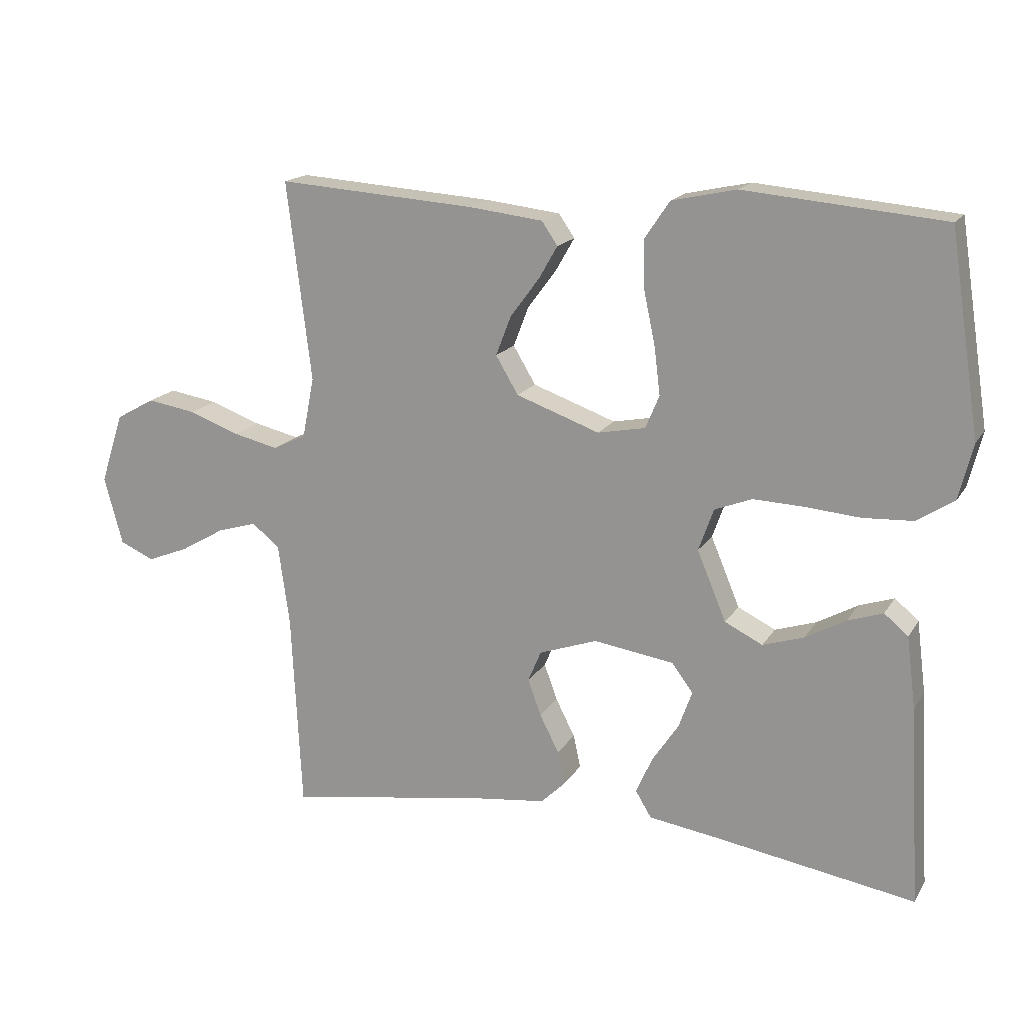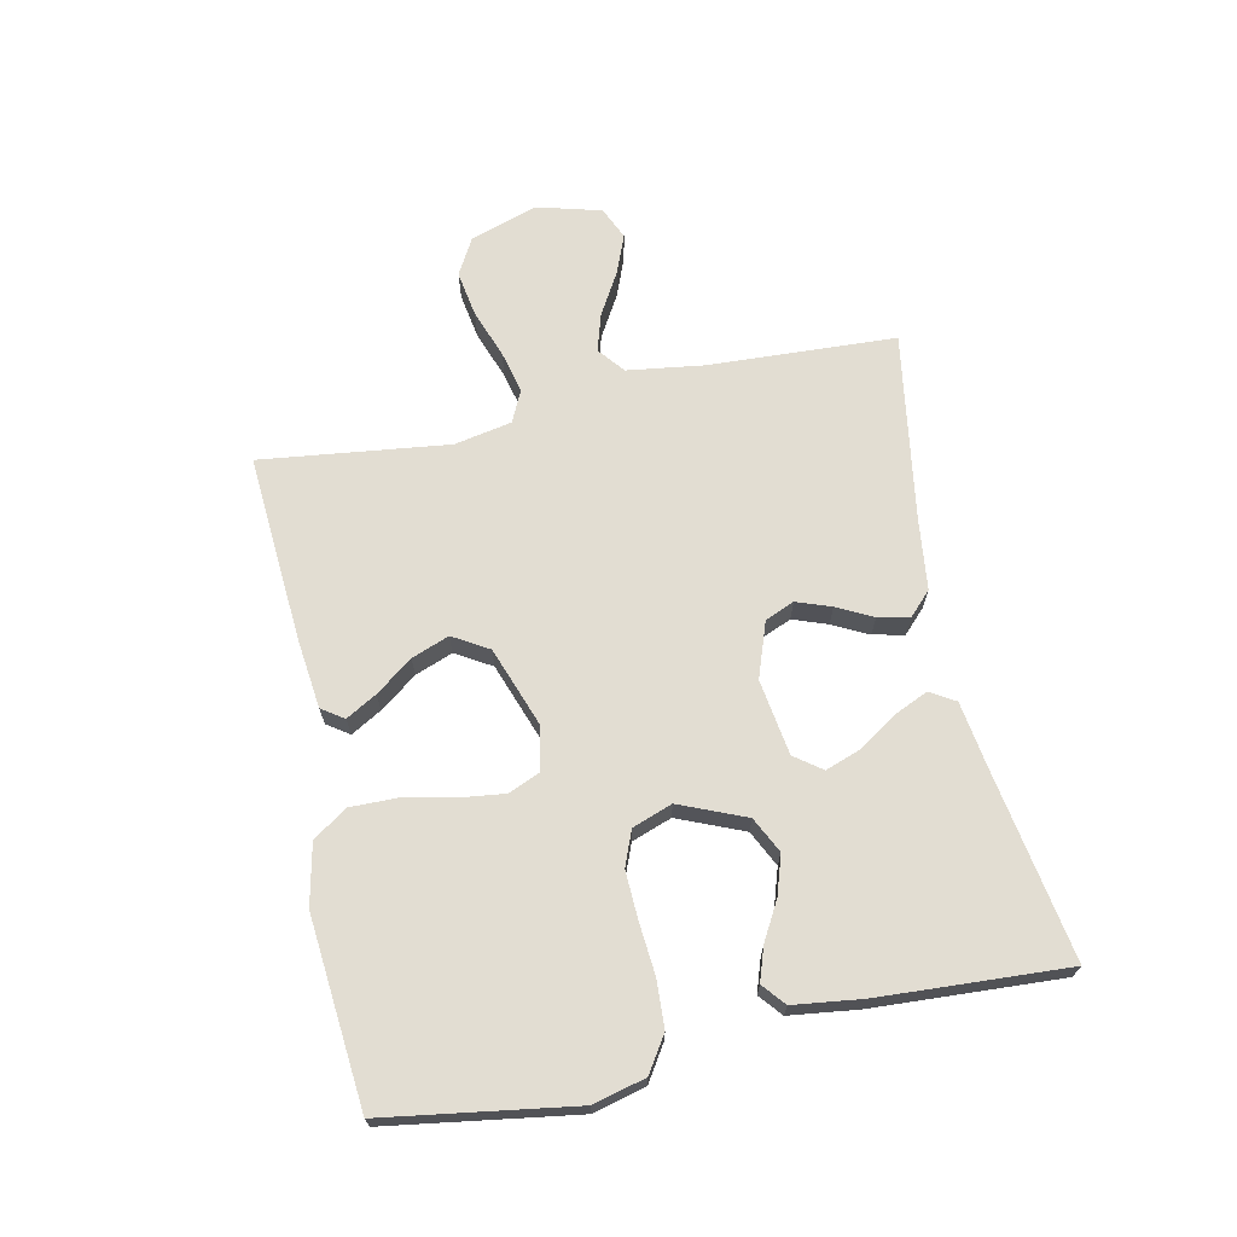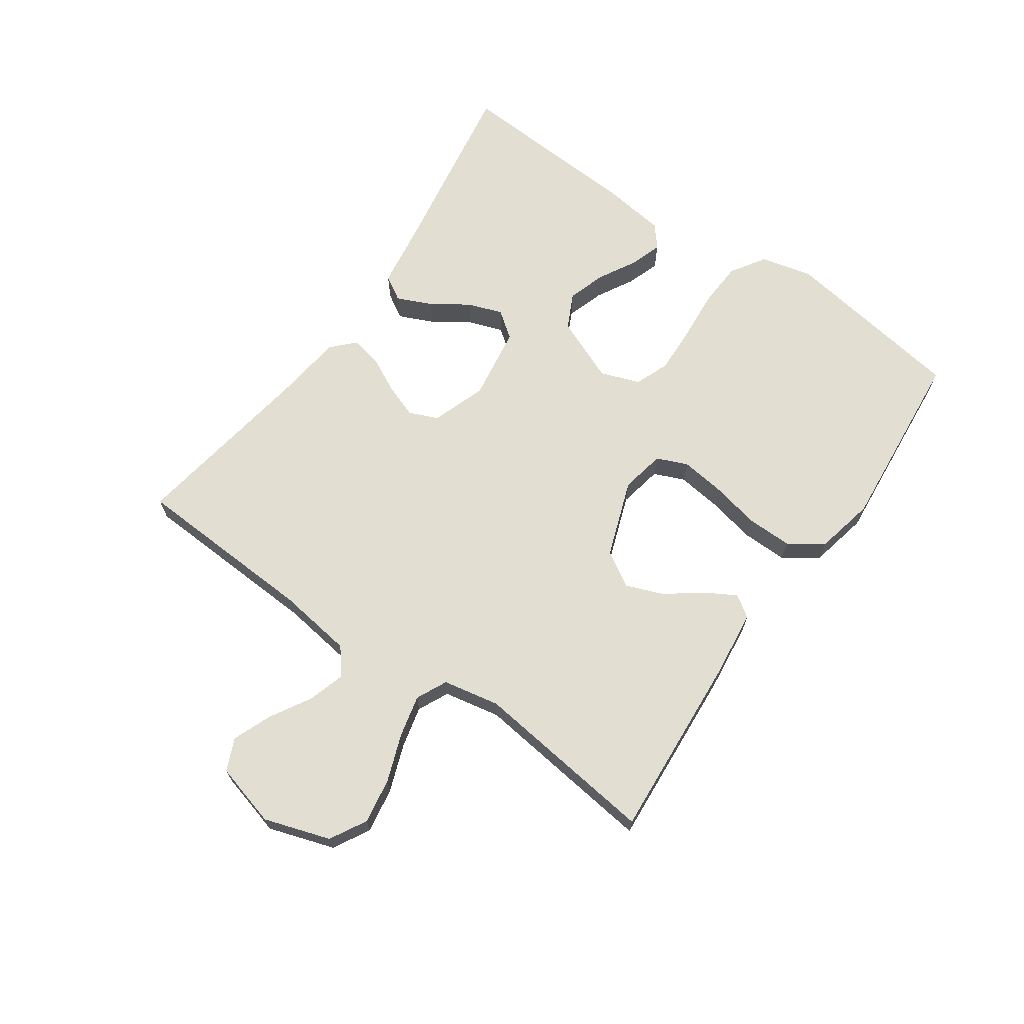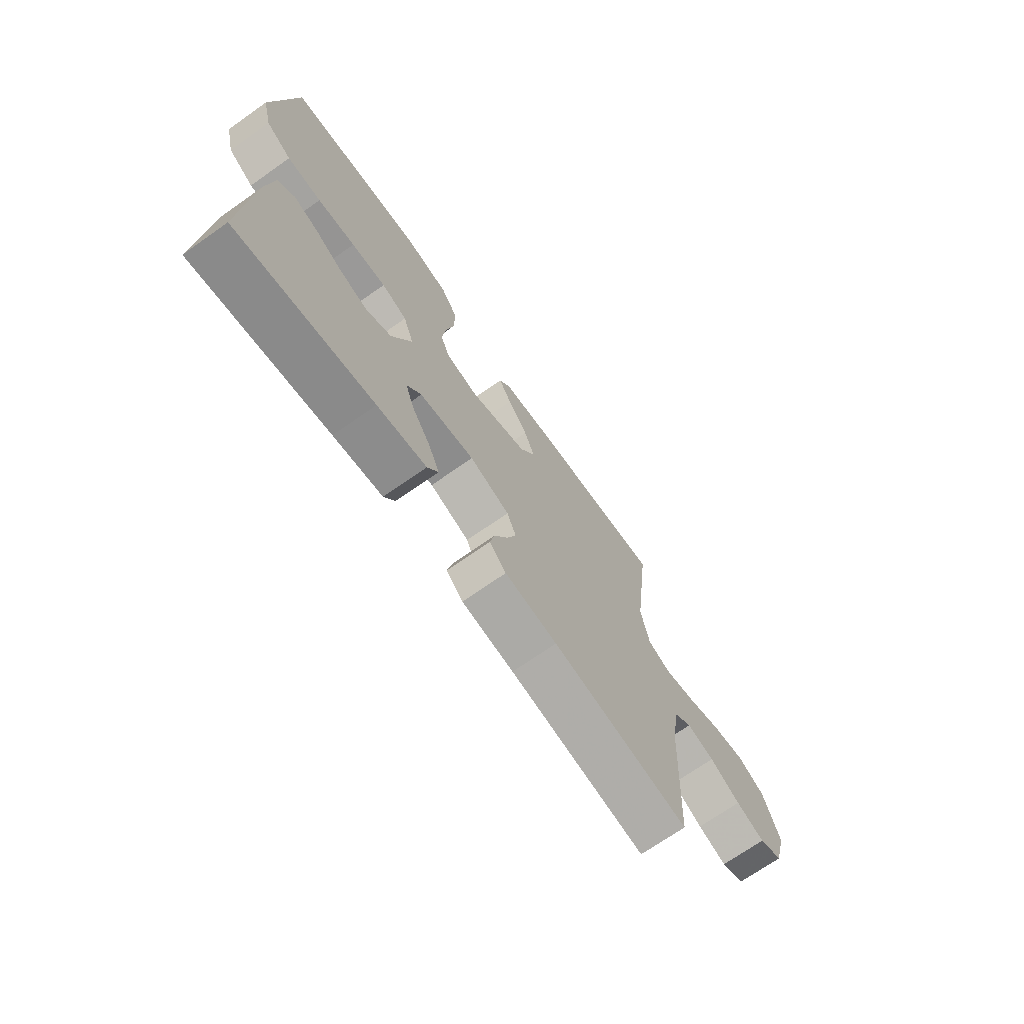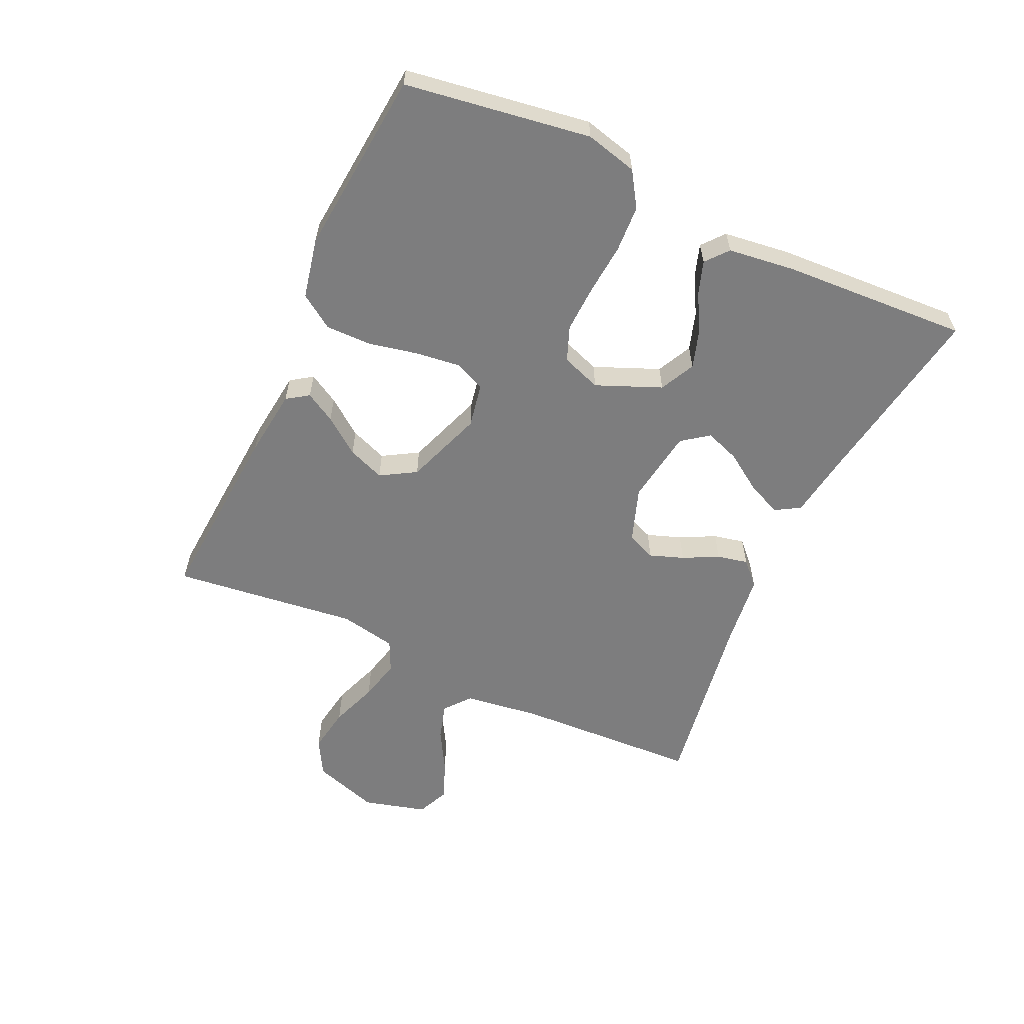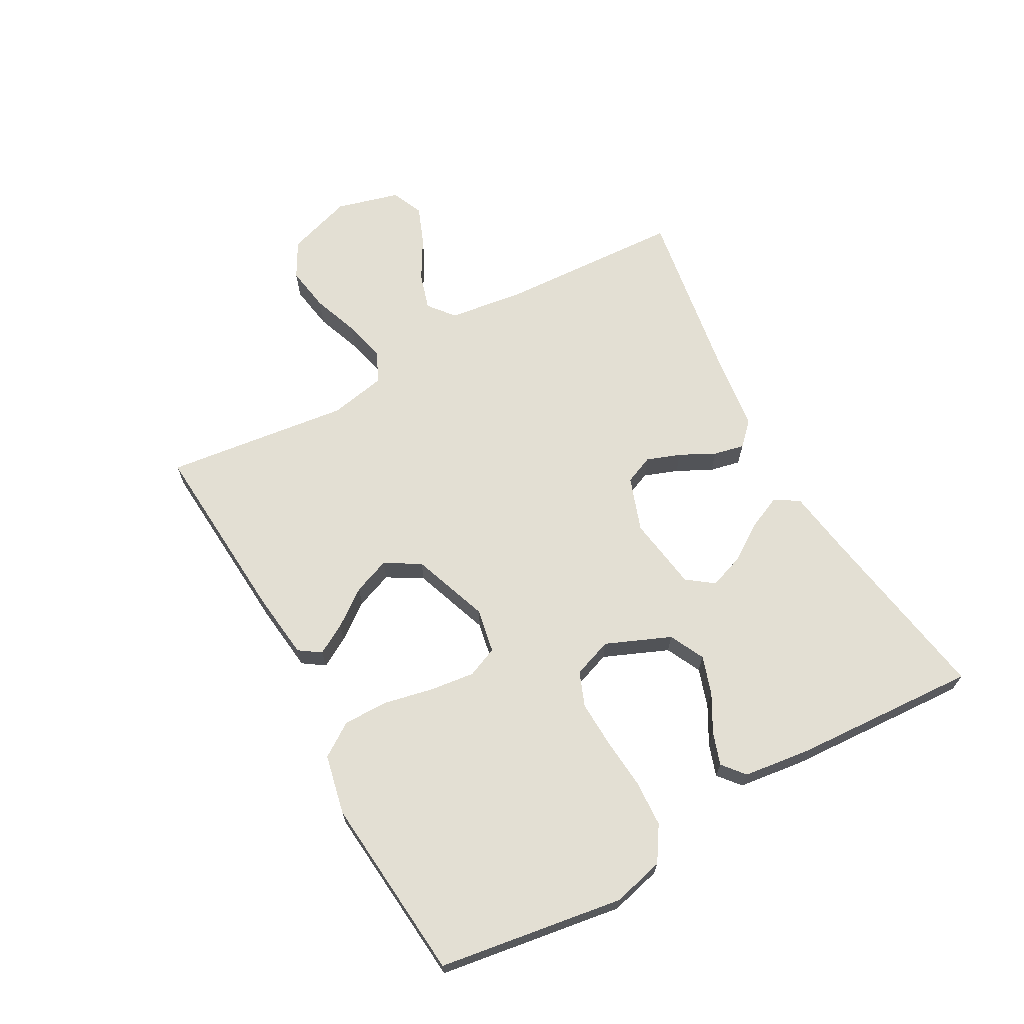
<metadata>
{"format":"obj","ext":"obj","renderer":"f3d","projection":"perspective","resolution":1024,"background":"white","views":[{"elev":16.9,"azim":21.8,"up":"+Z"},{"elev":68.3,"azim":78.0,"up":"+Y"},{"elev":68.0,"azim":-55.1,"up":"+Y"},{"elev":-70.8,"azim":125.1,"up":"+Z"},{"elev":-59.1,"azim":65.1,"up":"+Y"},{"elev":66.9,"azim":61.0,"up":"+Y"}]}
</metadata>
<code>
v 0.5 0.07 -0.5
v 0.2 0.07 -0.451
v 0.092 0.07 -0.435
v 0.068 0.07 -0.395
v 0.093 0.07 -0.339
v 0.133 0.07 -0.279
v 0.153 0.07 -0.223
v 0.121 0.07 -0.18
v 0 0.07 -0.162
v -0.088 0.07 -0.193
v -0.108 0.07 -0.24
v -0.088 0.07 -0.295
v -0.059 0.07 -0.352
v -0.048 0.07 -0.402
v -0.085 0.07 -0.438
v -0.2 0.07 -0.452
v -0.5 0.07 -0.5
v -0.515 0.07 -0.2
v -0.532 0.07 -0.078
v -0.574 0.07 -0.044
v -0.634 0.07 -0.062
v -0.701 0.07 -0.101
v -0.764 0.07 -0.126
v -0.816 0.07 -0.103
v -0.844 0.07 0
v -0.809 0.07 0.107
v -0.75 0.07 0.14
v -0.676 0.07 0.128
v -0.599 0.07 0.1
v -0.531 0.07 0.084
v -0.481 0.07 0.108
v -0.463 0.07 0.2
v -0.5 0.07 0.5
v -0.2 0.07 0.479
v -0.089 0.07 0.466
v -0.065 0.07 0.431
v -0.093 0.07 0.382
v -0.137 0.07 0.323
v -0.16 0.07 0.263
v -0.126 0.07 0.206
v 0 0.07 0.161
v 0.072 0.07 0.175
v 0.093 0.07 0.225
v 0.084 0.07 0.297
v 0.067 0.07 0.377
v 0.066 0.07 0.451
v 0.103 0.07 0.506
v 0.2 0.07 0.527
v 0.5 0.07 0.5
v 0.546 0.07 0.2
v 0.525 0.07 0.116
v 0.469 0.07 0.08
v 0.394 0.07 0.076
v 0.311 0.07 0.083
v 0.235 0.07 0.086
v 0.179 0.07 0.064
v 0.156 0.07 0
v 0.2 0.07 -0.105
v 0.257 0.07 -0.133
v 0.319 0.07 -0.113
v 0.38 0.07 -0.079
v 0.433 0.07 -0.061
v 0.469 0.07 -0.091
v 0.483 0.07 -0.2
v 0.5 0 -0.5
v 0.2 0 -0.451
v 0.092 0 -0.435
v 0.068 0 -0.395
v 0.093 0 -0.339
v 0.133 0 -0.279
v 0.153 0 -0.223
v 0.121 0 -0.18
v 0 0 -0.162
v -0.088 0 -0.193
v -0.108 0 -0.24
v -0.088 0 -0.295
v -0.059 0 -0.352
v -0.048 0 -0.402
v -0.085 0 -0.438
v -0.2 0 -0.452
v -0.5 0 -0.5
v -0.515 0 -0.2
v -0.532 0 -0.078
v -0.574 0 -0.044
v -0.634 0 -0.062
v -0.701 0 -0.101
v -0.764 0 -0.126
v -0.816 0 -0.103
v -0.844 0 0
v -0.809 0 0.107
v -0.75 0 0.14
v -0.676 0 0.128
v -0.599 0 0.1
v -0.531 0 0.084
v -0.481 0 0.108
v -0.463 0 0.2
v -0.5 0 0.5
v -0.2 0 0.479
v -0.089 0 0.466
v -0.065 0 0.431
v -0.093 0 0.382
v -0.137 0 0.323
v -0.16 0 0.263
v -0.126 0 0.206
v 0 0 0.161
v 0.072 0 0.175
v 0.093 0 0.225
v 0.084 0 0.297
v 0.067 0 0.377
v 0.066 0 0.451
v 0.103 0 0.506
v 0.2 0 0.527
v 0.5 0 0.5
v 0.546 0 0.2
v 0.525 0 0.116
v 0.469 0 0.08
v 0.394 0 0.076
v 0.311 0 0.083
v 0.235 0 0.086
v 0.179 0 0.064
v 0.156 0 0
v 0.2 0 -0.105
v 0.257 0 -0.133
v 0.319 0 -0.113
v 0.38 0 -0.079
v 0.433 0 -0.061
v 0.469 0 -0.091
v 0.483 0 -0.2
f 64 1 2
f 63 64 2
f 62 63 2
f 61 62 2
f 60 61 2
f 4 5 6
f 3 4 6
f 2 3 6
f 60 2 6
f 59 60 6
f 58 59 6 7
f 57 58 7 8
f 52 53 54
f 51 52 54
f 50 51 54
f 49 50 54
f 48 49 54
f 47 48 54
f 46 47 54
f 45 46 54
f 44 45 54
f 43 44 54 55
f 42 43 55 56
f 36 37 38
f 35 36 38
f 34 35 38
f 33 34 38
f 32 33 38
f 31 32 38 39
f 27 28 29
f 26 27 29
f 25 26 29
f 24 25 29
f 23 24 29
f 22 23 29
f 21 22 29
f 20 21 29 30
f 19 20 30 31
f 16 17 18
f 18 19 31
f 16 18 31
f 15 16 31
f 14 15 31
f 13 14 31
f 12 13 31
f 57 8 9
f 57 9 10
f 56 57 10
f 42 56 10
f 41 42 10
f 11 12 31
f 10 11 31
f 41 10 31
f 40 41 31
f 31 39 40
f 66 65 128
f 66 128 127
f 66 127 126
f 66 126 125
f 66 125 124
f 70 69 68
f 70 68 67
f 70 67 66
f 70 66 124
f 70 124 123
f 71 70 123 122
f 72 71 122 121
f 118 117 116
f 118 116 115
f 118 115 114
f 118 114 113
f 118 113 112
f 118 112 111
f 118 111 110
f 118 110 109
f 118 109 108
f 119 118 108 107
f 120 119 107 106
f 102 101 100
f 102 100 99
f 102 99 98
f 102 98 97
f 102 97 96
f 103 102 96 95
f 93 92 91
f 93 91 90
f 93 90 89
f 93 89 88
f 93 88 87
f 93 87 86
f 93 86 85
f 94 93 85 84
f 95 94 84 83
f 82 81 80
f 95 83 82
f 95 82 80
f 95 80 79
f 95 79 78
f 95 78 77
f 95 77 76
f 73 72 121
f 74 73 121
f 74 121 120
f 74 120 106
f 74 106 105
f 95 76 75
f 95 75 74
f 95 74 105
f 95 105 104
f 104 103 95
f 1 65 66 2
f 2 66 67 3
f 3 67 68 4
f 4 68 69 5
f 5 69 70 6
f 6 70 71 7
f 7 71 72 8
f 8 72 73 9
f 9 73 74 10
f 10 74 75 11
f 11 75 76 12
f 12 76 77 13
f 13 77 78 14
f 14 78 79 15
f 15 79 80 16
f 16 80 81 17
f 17 81 82 18
f 18 82 83 19
f 19 83 84 20
f 20 84 85 21
f 21 85 86 22
f 22 86 87 23
f 23 87 88 24
f 24 88 89 25
f 25 89 90 26
f 26 90 91 27
f 27 91 92 28
f 28 92 93 29
f 29 93 94 30
f 30 94 95 31
f 31 95 96 32
f 32 96 97 33
f 33 97 98 34
f 34 98 99 35
f 35 99 100 36
f 36 100 101 37
f 37 101 102 38
f 38 102 103 39
f 39 103 104 40
f 40 104 105 41
f 41 105 106 42
f 42 106 107 43
f 43 107 108 44
f 44 108 109 45
f 45 109 110 46
f 46 110 111 47
f 47 111 112 48
f 48 112 113 49
f 49 113 114 50
f 50 114 115 51
f 51 115 116 52
f 52 116 117 53
f 53 117 118 54
f 54 118 119 55
f 55 119 120 56
f 56 120 121 57
f 57 121 122 58
f 58 122 123 59
f 59 123 124 60
f 60 124 125 61
f 61 125 126 62
f 62 126 127 63
f 63 127 128 64
f 64 128 65 1

</code>
